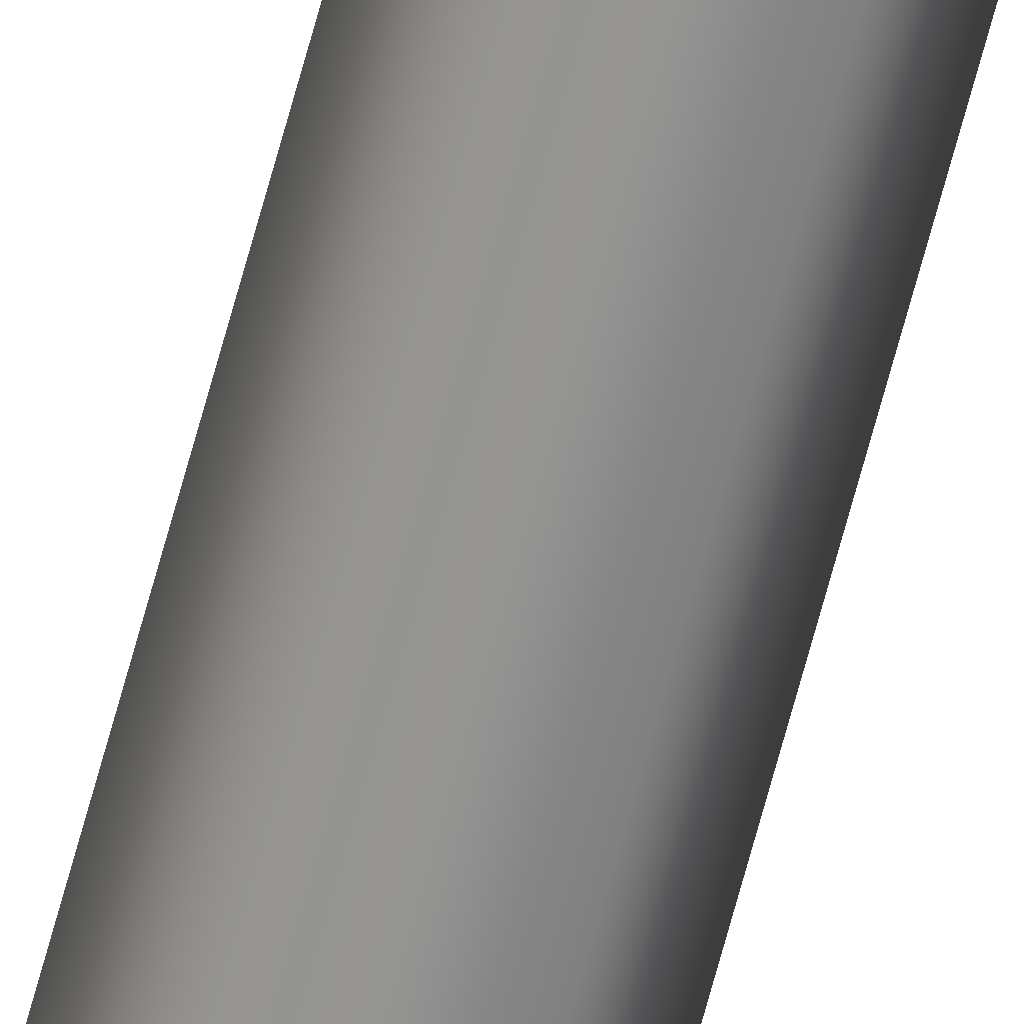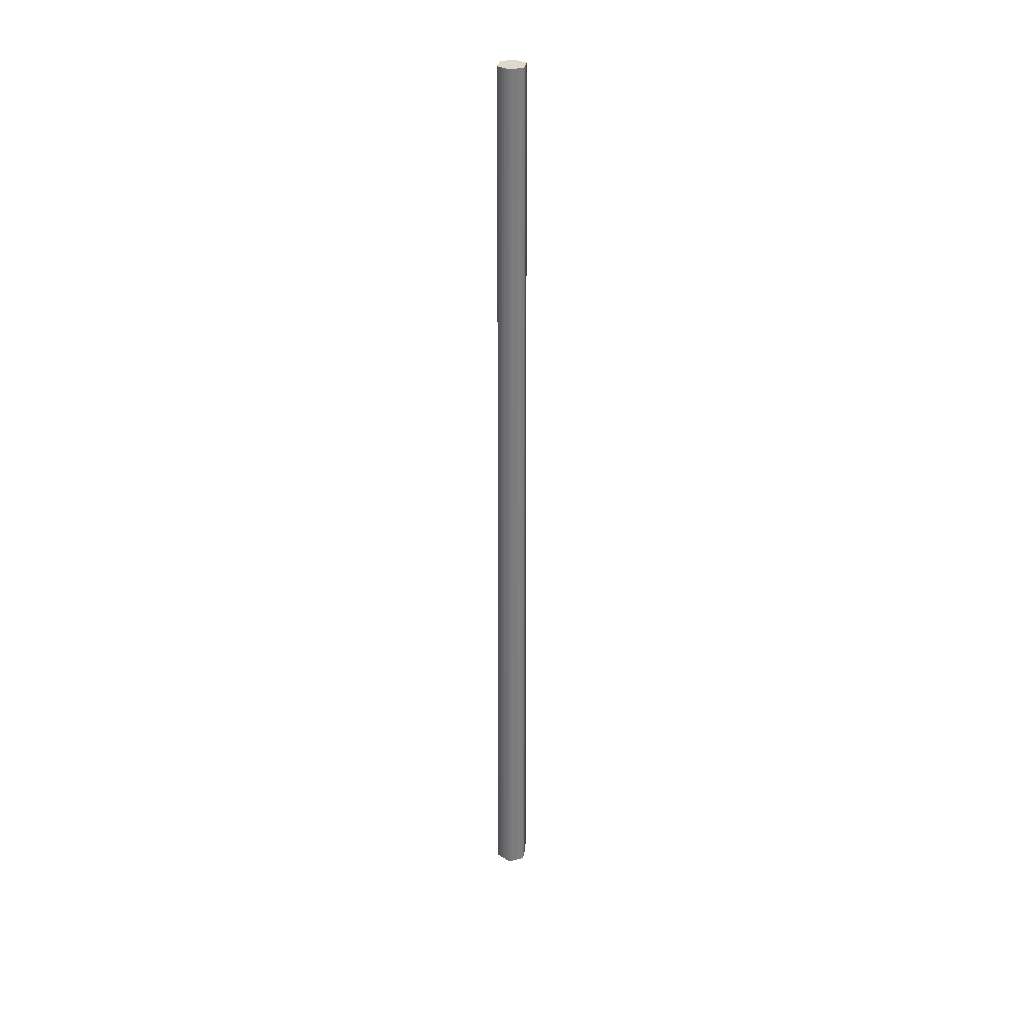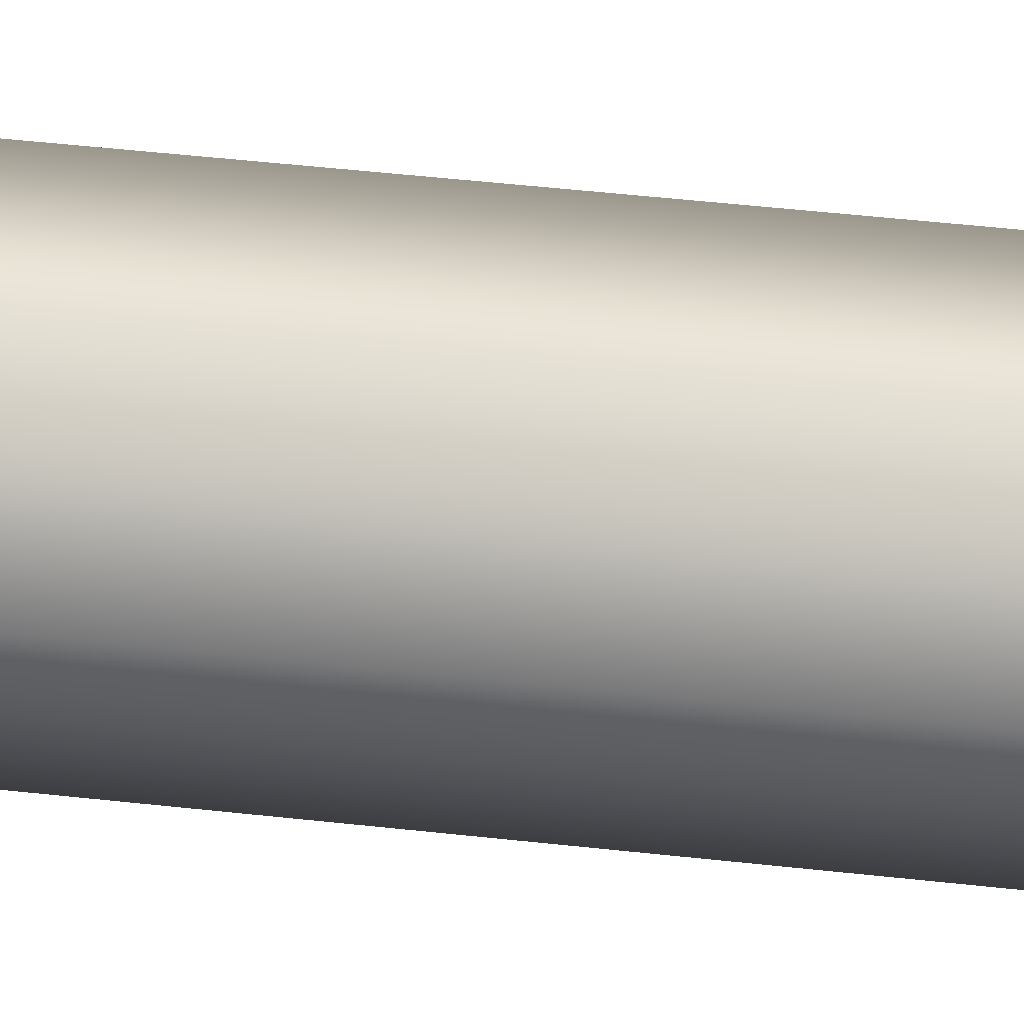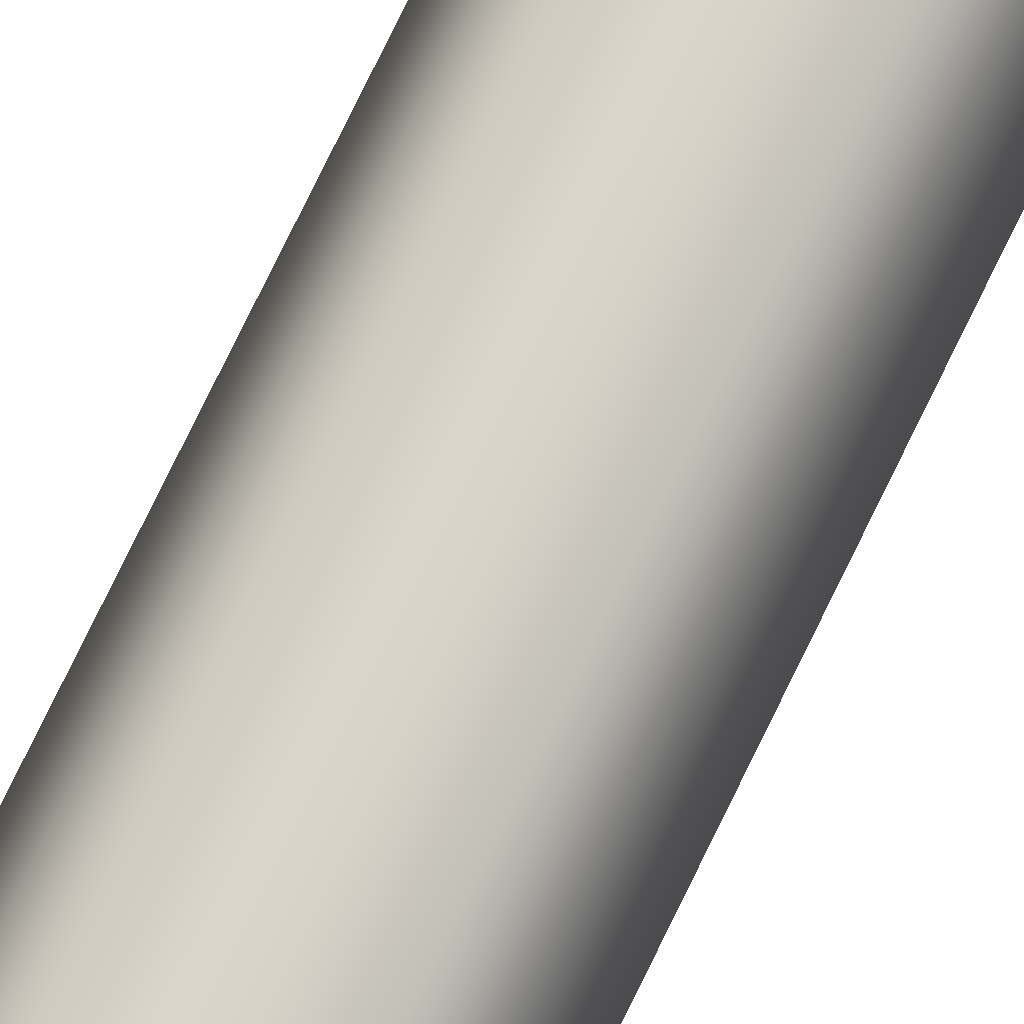
<metadata>
{"format":"obj","ext":"obj","renderer":"f3d","projection":"perspective","resolution":1024,"background":"white","views":[{"elev":-66.8,"azim":165.1,"up":"+Z"},{"elev":32.1,"azim":-79.8,"up":"+Y"},{"elev":30.4,"azim":-79.5,"up":"+Z"},{"elev":75.1,"azim":25.8,"up":"+Z"}]}
</metadata>
<code>
v 0.07173 0 -0.1242
v -0.07173 0 -0.1242
v -0.1435 0 -0
v -0.07173 0 0.1242
v 0.07173 0 0.1242
v 0.1435 0 0
v 0.06 8 -0.1039
v -0.06 8 -0.1039
v -0.12 8 -0
v -0.06 8 0.1039
v 0.06 8 0.1039
v 0.12 8 0
f 1 2 8 7
f 2 3 9 8
f 3 4 10 9
f 4 5 11 10
f 5 6 12 11
f 6 1 7 12
f 12 7 8 9 10 11

</code>
